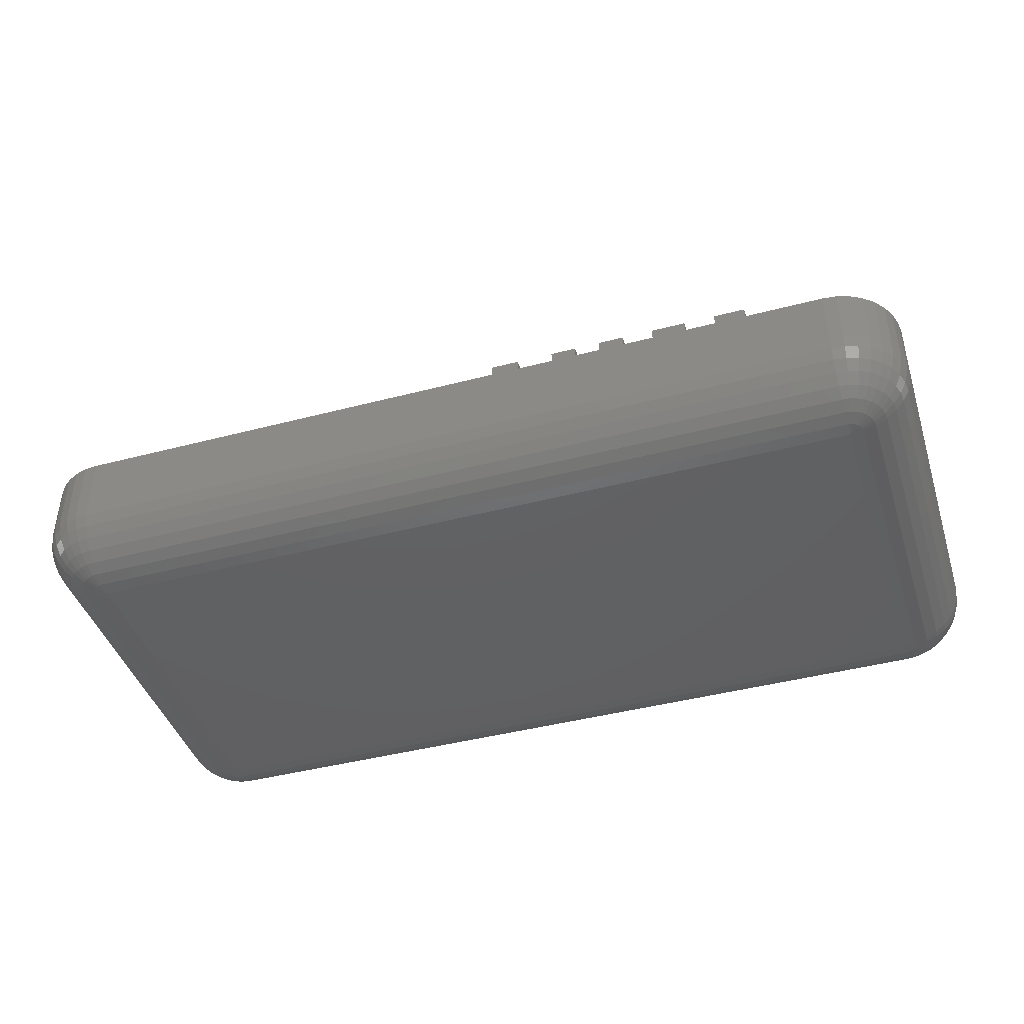
<metadata>
{"format":"stl","ext":"stl","renderer":"f3d","projection":"perspective","resolution":1024,"background":"white","views":[{"elev":-42.8,"azim":-162.6,"up":"+Z"}]}
</metadata>
<code>
# stl→obj: 386 verts, 768 faces
v 0.05469 0 0.05469
v 0.05469 0 0.1016
v 0.04402 0.001051 0.05469
v 0.04402 0.001051 0.1016
v 0.03376 0.004163 0.05469
v 0.03376 0.004163 0.1016
v 0.0243 0.009217 0.05469
v 0.0243 0.009217 0.1016
v 0.01602 0.01602 0.05469
v 0.01602 0.01602 0.1016
v 0.009217 0.0243 0.05469
v 0.009217 0.0243 0.1016
v 0.004163 0.03376 0.05469
v 0.004163 0.03376 0.1016
v 0.001051 0.04402 0.05469
v 0.001051 0.04402 0.1016
v 0 0.05469 0.05469
v 0 0.05469 0.1016
v 0.05469 0.05469 0
v 0.05469 0.3322 0
v 0.6953 0.05469 0
v 0.6953 0.3322 0
v 0 0.3322 0.1016
v 0 0.3322 0.05469
v 0.6953 0 0.1016
v 0.6953 0 0.05469
v 0.001051 0.3428 0.05469
v 0.001051 0.3428 0.1016
v 0.004163 0.3531 0.05469
v 0.004163 0.3531 0.1016
v 0.009217 0.3625 0.05469
v 0.009217 0.3625 0.1016
v 0.01602 0.3708 0.05469
v 0.01602 0.3708 0.1016
v 0.0243 0.3776 0.05469
v 0.0243 0.3776 0.1016
v 0.03376 0.3827 0.05469
v 0.03376 0.3827 0.1016
v 0.04402 0.3858 0.05469
v 0.04402 0.3858 0.1016
v 0.05469 0.3868 0.05469
v 0.05469 0.3868 0.1016
v 0.6953 0.3868 0.1016
v 0.6953 0.3868 0.05469
v 0.75 0.05469 0.05469
v 0.75 0.05469 0.1016
v 0.7489 0.04402 0.05469
v 0.7489 0.04402 0.1016
v 0.7458 0.03376 0.05469
v 0.7458 0.03376 0.1016
v 0.7408 0.0243 0.05469
v 0.7408 0.0243 0.1016
v 0.734 0.01602 0.05469
v 0.734 0.01602 0.1016
v 0.7257 0.009217 0.05469
v 0.7257 0.009217 0.1016
v 0.7162 0.004163 0.05469
v 0.7162 0.004163 0.1016
v 0.706 0.001051 0.05469
v 0.706 0.001051 0.1016
v 0.75 0.3322 0.1016
v 0.75 0.3322 0.05469
v 0.706 0.3858 0.05469
v 0.706 0.3858 0.1016
v 0.7162 0.3827 0.05469
v 0.7162 0.3827 0.1016
v 0.7257 0.3776 0.05469
v 0.7257 0.3776 0.1016
v 0.734 0.3708 0.05469
v 0.734 0.3708 0.1016
v 0.7408 0.3625 0.05469
v 0.7408 0.3625 0.1016
v 0.7458 0.3531 0.05469
v 0.7458 0.3531 0.1016
v 0.7489 0.3428 0.05469
v 0.7489 0.3428 0.1016
v 0.6953 0.3428 0.001051
v 0.6974 0.3426 0.001051
v 0.6994 0.342 0.001051
v 0.7012 0.341 0.001051
v 0.7029 0.3397 0.001051
v 0.7042 0.3381 0.001051
v 0.7052 0.3362 0.001051
v 0.7058 0.3342 0.001051
v 0.706 0.3322 0.001051
v 0.7162 0.3322 0.004163
v 0.7158 0.3362 0.004163
v 0.7257 0.3322 0.009217
v 0.7251 0.3381 0.009217
v 0.734 0.3322 0.01602
v 0.7332 0.3397 0.01602
v 0.7408 0.3322 0.0243
v 0.7399 0.341 0.0243
v 0.7458 0.3322 0.03376
v 0.7449 0.342 0.03376
v 0.7489 0.3322 0.04402
v 0.7479 0.3426 0.04402
v 0.6994 0.3527 0.004163
v 0.6953 0.3531 0.004163
v 0.7012 0.362 0.009217
v 0.6953 0.3625 0.009217
v 0.7029 0.3701 0.01602
v 0.6953 0.3708 0.01602
v 0.7042 0.3768 0.0243
v 0.6953 0.3776 0.0243
v 0.7052 0.3817 0.03376
v 0.6953 0.3827 0.03376
v 0.7058 0.3848 0.04402
v 0.6953 0.3858 0.04402
v 0.7033 0.3515 0.004163
v 0.7069 0.3602 0.009217
v 0.7101 0.3679 0.01602
v 0.7127 0.3742 0.0243
v 0.7146 0.3788 0.03376
v 0.7158 0.3817 0.04402
v 0.7069 0.3496 0.004163
v 0.7122 0.3574 0.009217
v 0.7168 0.3643 0.01602
v 0.7206 0.37 0.0243
v 0.7234 0.3742 0.03376
v 0.7251 0.3768 0.04402
v 0.7101 0.347 0.004163
v 0.7168 0.3536 0.009217
v 0.7227 0.3595 0.01602
v 0.7275 0.3643 0.0243
v 0.731 0.3679 0.03376
v 0.7332 0.3701 0.04402
v 0.7127 0.3438 0.004163
v 0.7206 0.349 0.009217
v 0.7275 0.3536 0.01602
v 0.7331 0.3574 0.0243
v 0.7373 0.3602 0.03376
v 0.7399 0.362 0.04402
v 0.7146 0.3402 0.004163
v 0.7234 0.3438 0.009217
v 0.731 0.347 0.01602
v 0.7373 0.3496 0.0243
v 0.742 0.3515 0.03376
v 0.7449 0.3527 0.04402
v 0.706 0.05469 0.001051
v 0.7162 0.05469 0.004163
v 0.7257 0.05469 0.009217
v 0.734 0.05469 0.01602
v 0.7408 0.05469 0.0243
v 0.7458 0.05469 0.03376
v 0.7489 0.05469 0.04402
v 0.7058 0.05261 0.001051
v 0.7052 0.0506 0.001051
v 0.7042 0.04876 0.001051
v 0.7029 0.04714 0.001051
v 0.7012 0.04582 0.001051
v 0.6994 0.04483 0.001051
v 0.6974 0.04422 0.001051
v 0.6953 0.04402 0.001051
v 0.6953 0.03376 0.004163
v 0.6994 0.03416 0.004163
v 0.6953 0.0243 0.009217
v 0.7012 0.02489 0.009217
v 0.6953 0.01602 0.01602
v 0.7029 0.01676 0.01602
v 0.6953 0.009217 0.0243
v 0.7042 0.01009 0.0243
v 0.6953 0.004163 0.03376
v 0.7052 0.005134 0.03376
v 0.6953 0.001051 0.04402
v 0.7058 0.002081 0.04402
v 0.7158 0.0506 0.004163
v 0.7251 0.04876 0.009217
v 0.7332 0.04714 0.01602
v 0.7399 0.04582 0.0243
v 0.7449 0.04483 0.03376
v 0.7479 0.04422 0.04402
v 0.7146 0.04668 0.004163
v 0.7234 0.04306 0.009217
v 0.731 0.03989 0.01602
v 0.7373 0.03729 0.0243
v 0.742 0.03535 0.03376
v 0.7449 0.03416 0.04402
v 0.7127 0.04306 0.004163
v 0.7206 0.03781 0.009217
v 0.7275 0.0332 0.01602
v 0.7331 0.02943 0.0243
v 0.7373 0.02662 0.03376
v 0.7399 0.02489 0.04402
v 0.7101 0.03989 0.004163
v 0.7168 0.0332 0.009217
v 0.7227 0.02734 0.01602
v 0.7275 0.02253 0.0243
v 0.731 0.01896 0.03376
v 0.7332 0.01676 0.04402
v 0.7069 0.03729 0.004163
v 0.7122 0.02943 0.009217
v 0.7168 0.02253 0.01602
v 0.7206 0.01688 0.0243
v 0.7234 0.01268 0.03376
v 0.7251 0.01009 0.04402
v 0.7033 0.03535 0.004163
v 0.7069 0.02662 0.009217
v 0.7101 0.01896 0.01602
v 0.7127 0.01268 0.0243
v 0.7146 0.008009 0.03376
v 0.7158 0.005134 0.04402
v 0.05469 0.04402 0.001051
v 0.05469 0.03376 0.004163
v 0.05469 0.0243 0.009217
v 0.05469 0.01602 0.01602
v 0.05469 0.009217 0.0243
v 0.05469 0.004163 0.03376
v 0.05469 0.001051 0.04402
v 0.05261 0.04422 0.001051
v 0.0506 0.04483 0.001051
v 0.04876 0.04582 0.001051
v 0.04714 0.04714 0.001051
v 0.04582 0.04876 0.001051
v 0.04483 0.0506 0.001051
v 0.04422 0.05261 0.001051
v 0.04402 0.05469 0.001051
v 0.03376 0.05469 0.004163
v 0.03416 0.0506 0.004163
v 0.0243 0.05469 0.009217
v 0.02489 0.04876 0.009217
v 0.01602 0.05469 0.01602
v 0.01676 0.04714 0.01602
v 0.009217 0.05469 0.0243
v 0.01009 0.04582 0.0243
v 0.004163 0.05469 0.03376
v 0.005134 0.04483 0.03376
v 0.001051 0.05469 0.04402
v 0.002081 0.04422 0.04402
v 0.0506 0.03416 0.004163
v 0.04876 0.02489 0.009217
v 0.04714 0.01676 0.01602
v 0.04582 0.01009 0.0243
v 0.04483 0.005134 0.03376
v 0.04422 0.002081 0.04402
v 0.04668 0.03535 0.004163
v 0.04306 0.02662 0.009217
v 0.03989 0.01896 0.01602
v 0.03729 0.01268 0.0243
v 0.03535 0.008009 0.03376
v 0.03416 0.005134 0.04402
v 0.04306 0.03729 0.004163
v 0.03781 0.02943 0.009217
v 0.0332 0.02253 0.01602
v 0.02943 0.01688 0.0243
v 0.02662 0.01268 0.03376
v 0.02489 0.01009 0.04402
v 0.03989 0.03989 0.004163
v 0.0332 0.0332 0.009217
v 0.02734 0.02734 0.01602
v 0.02253 0.02253 0.0243
v 0.01896 0.01896 0.03376
v 0.01676 0.01676 0.04402
v 0.03729 0.04306 0.004163
v 0.02943 0.03781 0.009217
v 0.02253 0.0332 0.01602
v 0.01688 0.02943 0.0243
v 0.01268 0.02662 0.03376
v 0.01009 0.02489 0.04402
v 0.03535 0.04668 0.004163
v 0.02662 0.04306 0.009217
v 0.01896 0.03989 0.01602
v 0.01268 0.03729 0.0243
v 0.008009 0.03535 0.03376
v 0.005134 0.03416 0.04402
v 0.04402 0.3322 0.001051
v 0.03376 0.3322 0.004163
v 0.0243 0.3322 0.009217
v 0.01602 0.3322 0.01602
v 0.009217 0.3322 0.0243
v 0.004163 0.3322 0.03376
v 0.001051 0.3322 0.04402
v 0.04422 0.3342 0.001051
v 0.04483 0.3362 0.001051
v 0.04582 0.3381 0.001051
v 0.04714 0.3397 0.001051
v 0.04876 0.341 0.001051
v 0.0506 0.342 0.001051
v 0.05261 0.3426 0.001051
v 0.05469 0.3428 0.001051
v 0.05469 0.3531 0.004163
v 0.0506 0.3527 0.004163
v 0.05469 0.3625 0.009217
v 0.04876 0.362 0.009217
v 0.05469 0.3708 0.01602
v 0.04714 0.3701 0.01602
v 0.05469 0.3776 0.0243
v 0.04582 0.3768 0.0243
v 0.05469 0.3827 0.03376
v 0.04483 0.3817 0.03376
v 0.05469 0.3858 0.04402
v 0.04422 0.3848 0.04402
v 0.03416 0.3362 0.004163
v 0.02489 0.3381 0.009217
v 0.01676 0.3397 0.01602
v 0.01009 0.341 0.0243
v 0.005134 0.342 0.03376
v 0.002081 0.3426 0.04402
v 0.03535 0.3402 0.004163
v 0.02662 0.3438 0.009217
v 0.01896 0.347 0.01602
v 0.01268 0.3496 0.0243
v 0.008009 0.3515 0.03376
v 0.005134 0.3527 0.04402
v 0.03729 0.3438 0.004163
v 0.02943 0.349 0.009217
v 0.02253 0.3536 0.01602
v 0.01688 0.3574 0.0243
v 0.01268 0.3602 0.03376
v 0.01009 0.362 0.04402
v 0.03989 0.347 0.004163
v 0.0332 0.3536 0.009217
v 0.02734 0.3595 0.01602
v 0.02253 0.3643 0.0243
v 0.01896 0.3679 0.03376
v 0.01676 0.3701 0.04402
v 0.04306 0.3496 0.004163
v 0.03781 0.3574 0.009217
v 0.0332 0.3643 0.01602
v 0.02943 0.37 0.0243
v 0.02662 0.3742 0.03376
v 0.02489 0.3768 0.04402
v 0.04668 0.3515 0.004163
v 0.04306 0.3602 0.009217
v 0.03989 0.3679 0.01602
v 0.03729 0.3742 0.0243
v 0.03535 0.3788 0.03376
v 0.03416 0.3817 0.04402
v 0.4062 0.1094 0.1016
v 0.1094 0.1094 0.1016
v 0.1094 0.2625 0.1016
v 0.4062 0.2625 0.1016
v 0.3495 0.1016 0.1562
v 0.3495 0.1094 0.1562
v 0.375 0.1016 0.1562
v 0.375 0.1094 0.1562
v 0.2934 0.1016 0.1562
v 0.2934 0.1094 0.1562
v 0.3164 0.1016 0.1562
v 0.3164 0.1094 0.1562
v 0.2475 0.1016 0.1562
v 0.2475 0.1094 0.1562
v 0.2705 0.1016 0.1562
v 0.2705 0.1094 0.1562
v 0.1889 0.1016 0.1562
v 0.1889 0.1094 0.1562
v 0.2195 0.1016 0.1562
v 0.2195 0.1094 0.1562
v 0.1328 0.1016 0.1562
v 0.1328 0.1094 0.1562
v 0.1609 0.1016 0.1562
v 0.1609 0.1094 0.1562
v 0.4062 0.2625 0.1562
v 0.1094 0.2625 0.1562
v 0.1328 0.2571 0.1562
v 0.1609 0.2571 0.1562
v 0.1889 0.2571 0.1562
v 0.2195 0.2571 0.1562
v 0.2475 0.2571 0.1562
v 0.2705 0.2571 0.1562
v 0.2934 0.2571 0.1562
v 0.3164 0.2571 0.1562
v 0.3495 0.2571 0.1562
v 0.375 0.2571 0.1562
v 0.4062 0.1094 0.1562
v 0.1094 0.1094 0.1562
v 0.3495 0.2571 0.2578
v 0.3495 0.1016 0.2578
v 0.375 0.2571 0.2578
v 0.375 0.1016 0.2578
v 0.2934 0.2571 0.2578
v 0.2934 0.1016 0.2578
v 0.3164 0.2571 0.2578
v 0.3164 0.1016 0.2578
v 0.2475 0.2571 0.2578
v 0.2475 0.1016 0.2578
v 0.2705 0.2571 0.2578
v 0.2705 0.1016 0.2578
v 0.1889 0.2571 0.2578
v 0.1889 0.1016 0.2578
v 0.2195 0.2571 0.2578
v 0.2195 0.1016 0.2578
v 0.1328 0.2571 0.2578
v 0.1328 0.1016 0.2578
v 0.1609 0.2571 0.2578
v 0.1609 0.1016 0.2578
f 1 2 3
f 3 2 4
f 3 4 5
f 5 4 6
f 5 6 7
f 7 6 8
f 7 8 9
f 9 8 10
f 9 10 11
f 11 10 12
f 11 12 13
f 13 12 14
f 13 14 15
f 15 14 16
f 15 16 17
f 17 16 18
f 19 20 21
f 21 20 22
f 23 24 18
f 18 24 17
f 2 1 25
f 25 1 26
f 24 23 27
f 27 23 28
f 27 28 29
f 29 28 30
f 29 30 31
f 31 30 32
f 31 32 33
f 33 32 34
f 33 34 35
f 35 34 36
f 35 36 37
f 37 36 38
f 37 38 39
f 39 38 40
f 39 40 41
f 41 40 42
f 43 44 42
f 42 44 41
f 45 46 47
f 47 46 48
f 47 48 49
f 49 48 50
f 49 50 51
f 51 50 52
f 51 52 53
f 53 52 54
f 53 54 55
f 55 54 56
f 55 56 57
f 57 56 58
f 57 58 59
f 59 58 60
f 59 60 26
f 26 60 25
f 46 45 61
f 61 45 62
f 44 43 63
f 63 43 64
f 63 64 65
f 65 64 66
f 65 66 67
f 67 66 68
f 67 68 69
f 69 68 70
f 69 70 71
f 71 70 72
f 71 72 73
f 73 72 74
f 73 74 75
f 75 74 76
f 75 76 62
f 62 76 61
f 22 77 78
f 22 78 79
f 22 79 80
f 22 80 81
f 22 81 82
f 22 82 83
f 22 83 84
f 22 84 85
f 85 84 86
f 86 84 87
f 86 87 88
f 88 87 89
f 88 89 90
f 90 89 91
f 90 91 92
f 92 91 93
f 92 93 94
f 94 93 95
f 94 95 96
f 96 95 97
f 96 97 62
f 62 97 75
f 78 77 98
f 98 77 99
f 98 99 100
f 100 99 101
f 100 101 102
f 102 101 103
f 102 103 104
f 104 103 105
f 104 105 106
f 106 105 107
f 106 107 108
f 108 107 109
f 108 109 63
f 63 109 44
f 79 78 110
f 110 78 98
f 110 98 111
f 111 98 100
f 111 100 112
f 112 100 102
f 112 102 113
f 113 102 104
f 113 104 114
f 114 104 106
f 114 106 115
f 115 106 108
f 115 108 65
f 65 108 63
f 80 79 116
f 116 79 110
f 116 110 117
f 117 110 111
f 117 111 118
f 118 111 112
f 118 112 119
f 119 112 113
f 119 113 120
f 120 113 114
f 120 114 121
f 121 114 115
f 121 115 67
f 67 115 65
f 81 80 122
f 122 80 116
f 122 116 123
f 123 116 117
f 123 117 124
f 124 117 118
f 124 118 125
f 125 118 119
f 125 119 126
f 126 119 120
f 126 120 127
f 127 120 121
f 127 121 69
f 69 121 67
f 82 81 128
f 128 81 122
f 128 122 129
f 129 122 123
f 129 123 130
f 130 123 124
f 130 124 131
f 131 124 125
f 131 125 132
f 132 125 126
f 132 126 133
f 133 126 127
f 133 127 71
f 71 127 69
f 83 82 134
f 134 82 128
f 134 128 135
f 135 128 129
f 135 129 136
f 136 129 130
f 136 130 137
f 137 130 131
f 137 131 138
f 138 131 132
f 138 132 139
f 139 132 133
f 139 133 73
f 73 133 71
f 84 83 87
f 87 83 134
f 87 134 89
f 89 134 135
f 89 135 91
f 91 135 136
f 91 136 93
f 93 136 137
f 93 137 95
f 95 137 138
f 95 138 97
f 97 138 139
f 97 139 75
f 75 139 73
f 21 22 140
f 140 22 85
f 140 85 141
f 141 85 86
f 141 86 142
f 142 86 88
f 142 88 143
f 143 88 90
f 143 90 144
f 144 90 92
f 144 92 145
f 145 92 94
f 145 94 146
f 146 94 96
f 146 96 45
f 45 96 62
f 21 140 147
f 21 147 148
f 21 148 149
f 21 149 150
f 21 150 151
f 21 151 152
f 21 152 153
f 21 153 154
f 154 153 155
f 155 153 156
f 155 156 157
f 157 156 158
f 157 158 159
f 159 158 160
f 159 160 161
f 161 160 162
f 161 162 163
f 163 162 164
f 163 164 165
f 165 164 166
f 165 166 26
f 26 166 59
f 147 140 167
f 167 140 141
f 167 141 168
f 168 141 142
f 168 142 169
f 169 142 143
f 169 143 170
f 170 143 144
f 170 144 171
f 171 144 145
f 171 145 172
f 172 145 146
f 172 146 47
f 47 146 45
f 148 147 173
f 173 147 167
f 173 167 174
f 174 167 168
f 174 168 175
f 175 168 169
f 175 169 176
f 176 169 170
f 176 170 177
f 177 170 171
f 177 171 178
f 178 171 172
f 178 172 49
f 49 172 47
f 149 148 179
f 179 148 173
f 179 173 180
f 180 173 174
f 180 174 181
f 181 174 175
f 181 175 182
f 182 175 176
f 182 176 183
f 183 176 177
f 183 177 184
f 184 177 178
f 184 178 51
f 51 178 49
f 150 149 185
f 185 149 179
f 185 179 186
f 186 179 180
f 186 180 187
f 187 180 181
f 187 181 188
f 188 181 182
f 188 182 189
f 189 182 183
f 189 183 190
f 190 183 184
f 190 184 53
f 53 184 51
f 151 150 191
f 191 150 185
f 191 185 192
f 192 185 186
f 192 186 193
f 193 186 187
f 193 187 194
f 194 187 188
f 194 188 195
f 195 188 189
f 195 189 196
f 196 189 190
f 196 190 55
f 55 190 53
f 152 151 197
f 197 151 191
f 197 191 198
f 198 191 192
f 198 192 199
f 199 192 193
f 199 193 200
f 200 193 194
f 200 194 201
f 201 194 195
f 201 195 202
f 202 195 196
f 202 196 57
f 57 196 55
f 153 152 156
f 156 152 197
f 156 197 158
f 158 197 198
f 158 198 160
f 160 198 199
f 160 199 162
f 162 199 200
f 162 200 164
f 164 200 201
f 164 201 166
f 166 201 202
f 166 202 59
f 59 202 57
f 19 21 203
f 203 21 154
f 203 154 204
f 204 154 155
f 204 155 205
f 205 155 157
f 205 157 206
f 206 157 159
f 206 159 207
f 207 159 161
f 207 161 208
f 208 161 163
f 208 163 209
f 209 163 165
f 209 165 1
f 1 165 26
f 19 203 210
f 19 210 211
f 19 211 212
f 19 212 213
f 19 213 214
f 19 214 215
f 19 215 216
f 19 216 217
f 217 216 218
f 218 216 219
f 218 219 220
f 220 219 221
f 220 221 222
f 222 221 223
f 222 223 224
f 224 223 225
f 224 225 226
f 226 225 227
f 226 227 228
f 228 227 229
f 228 229 17
f 17 229 15
f 210 203 230
f 230 203 204
f 230 204 231
f 231 204 205
f 231 205 232
f 232 205 206
f 232 206 233
f 233 206 207
f 233 207 234
f 234 207 208
f 234 208 235
f 235 208 209
f 235 209 3
f 3 209 1
f 211 210 236
f 236 210 230
f 236 230 237
f 237 230 231
f 237 231 238
f 238 231 232
f 238 232 239
f 239 232 233
f 239 233 240
f 240 233 234
f 240 234 241
f 241 234 235
f 241 235 5
f 5 235 3
f 212 211 242
f 242 211 236
f 242 236 243
f 243 236 237
f 243 237 244
f 244 237 238
f 244 238 245
f 245 238 239
f 245 239 246
f 246 239 240
f 246 240 247
f 247 240 241
f 247 241 7
f 7 241 5
f 213 212 248
f 248 212 242
f 248 242 249
f 249 242 243
f 249 243 250
f 250 243 244
f 250 244 251
f 251 244 245
f 251 245 252
f 252 245 246
f 252 246 253
f 253 246 247
f 253 247 9
f 9 247 7
f 214 213 254
f 254 213 248
f 254 248 255
f 255 248 249
f 255 249 256
f 256 249 250
f 256 250 257
f 257 250 251
f 257 251 258
f 258 251 252
f 258 252 259
f 259 252 253
f 259 253 11
f 11 253 9
f 215 214 260
f 260 214 254
f 260 254 261
f 261 254 255
f 261 255 262
f 262 255 256
f 262 256 263
f 263 256 257
f 263 257 264
f 264 257 258
f 264 258 265
f 265 258 259
f 265 259 13
f 13 259 11
f 216 215 219
f 219 215 260
f 219 260 221
f 221 260 261
f 221 261 223
f 223 261 262
f 223 262 225
f 225 262 263
f 225 263 227
f 227 263 264
f 227 264 229
f 229 264 265
f 229 265 15
f 15 265 13
f 20 19 266
f 266 19 217
f 266 217 267
f 267 217 218
f 267 218 268
f 268 218 220
f 268 220 269
f 269 220 222
f 269 222 270
f 270 222 224
f 270 224 271
f 271 224 226
f 271 226 272
f 272 226 228
f 272 228 24
f 24 228 17
f 20 266 273
f 20 273 274
f 20 274 275
f 20 275 276
f 20 276 277
f 20 277 278
f 20 278 279
f 20 279 280
f 280 279 281
f 281 279 282
f 281 282 283
f 283 282 284
f 283 284 285
f 285 284 286
f 285 286 287
f 287 286 288
f 287 288 289
f 289 288 290
f 289 290 291
f 291 290 292
f 291 292 41
f 41 292 39
f 273 266 293
f 293 266 267
f 293 267 294
f 294 267 268
f 294 268 295
f 295 268 269
f 295 269 296
f 296 269 270
f 296 270 297
f 297 270 271
f 297 271 298
f 298 271 272
f 298 272 27
f 27 272 24
f 274 273 299
f 299 273 293
f 299 293 300
f 300 293 294
f 300 294 301
f 301 294 295
f 301 295 302
f 302 295 296
f 302 296 303
f 303 296 297
f 303 297 304
f 304 297 298
f 304 298 29
f 29 298 27
f 275 274 305
f 305 274 299
f 305 299 306
f 306 299 300
f 306 300 307
f 307 300 301
f 307 301 308
f 308 301 302
f 308 302 309
f 309 302 303
f 309 303 310
f 310 303 304
f 310 304 31
f 31 304 29
f 276 275 311
f 311 275 305
f 311 305 312
f 312 305 306
f 312 306 313
f 313 306 307
f 313 307 314
f 314 307 308
f 314 308 315
f 315 308 309
f 315 309 316
f 316 309 310
f 316 310 33
f 33 310 31
f 277 276 317
f 317 276 311
f 317 311 318
f 318 311 312
f 318 312 319
f 319 312 313
f 319 313 320
f 320 313 314
f 320 314 321
f 321 314 315
f 321 315 322
f 322 315 316
f 322 316 35
f 35 316 33
f 278 277 323
f 323 277 317
f 323 317 324
f 324 317 318
f 324 318 325
f 325 318 319
f 325 319 326
f 326 319 320
f 326 320 327
f 327 320 321
f 327 321 328
f 328 321 322
f 328 322 37
f 37 322 35
f 279 278 282
f 282 278 323
f 282 323 284
f 284 323 324
f 284 324 286
f 286 324 325
f 286 325 288
f 288 325 326
f 288 326 290
f 290 326 327
f 290 327 292
f 292 327 328
f 292 328 39
f 39 328 37
f 22 20 77
f 77 20 280
f 77 280 99
f 99 280 281
f 99 281 101
f 101 281 283
f 101 283 103
f 103 283 285
f 103 285 105
f 105 285 287
f 105 287 107
f 107 287 289
f 107 289 109
f 109 289 291
f 109 291 44
f 44 291 41
f 329 25 60
f 330 331 23
f 330 23 18
f 330 18 16
f 330 16 14
f 330 14 12
f 330 12 10
f 330 10 8
f 330 8 6
f 330 6 4
f 330 4 2
f 330 2 25
f 330 25 329
f 46 61 332
f 46 332 329
f 46 329 60
f 46 60 58
f 46 58 56
f 46 56 54
f 46 54 52
f 46 52 50
f 46 50 48
f 331 332 43
f 331 43 42
f 331 42 40
f 331 40 38
f 331 38 36
f 331 36 34
f 331 34 32
f 331 32 30
f 331 30 28
f 331 28 23
f 61 76 74
f 61 74 72
f 61 72 70
f 61 70 68
f 61 68 66
f 61 66 64
f 61 64 43
f 61 43 332
f 333 334 335
f 335 334 336
f 337 338 339
f 339 338 340
f 341 342 343
f 343 342 344
f 345 346 347
f 347 346 348
f 349 350 351
f 351 350 352
f 353 354 355
f 353 355 356
f 353 356 357
f 353 357 358
f 353 358 359
f 353 359 360
f 353 360 361
f 353 361 362
f 353 362 363
f 353 363 364
f 353 364 336
f 353 336 365
f 344 338 360
f 360 338 361
f 352 346 356
f 356 346 357
f 366 350 354
f 354 350 355
f 340 334 362
f 362 334 363
f 348 342 358
f 358 342 359
f 330 342 348
f 330 348 346
f 330 346 352
f 330 352 350
f 330 350 366
f 329 365 336
f 329 336 334
f 329 334 340
f 329 340 338
f 329 338 344
f 329 344 342
f 329 342 330
f 367 363 368
f 368 363 334
f 368 334 333
f 369 364 367
f 367 364 363
f 364 369 336
f 336 369 370
f 336 370 335
f 371 361 372
f 372 361 338
f 372 338 337
f 373 362 371
f 371 362 361
f 362 373 340
f 340 373 374
f 340 374 339
f 375 359 376
f 376 359 342
f 376 342 341
f 377 360 375
f 375 360 359
f 360 377 344
f 344 377 378
f 344 378 343
f 379 357 380
f 380 357 346
f 380 346 345
f 381 358 379
f 379 358 357
f 358 381 348
f 348 381 382
f 348 382 347
f 383 355 384
f 384 355 350
f 384 350 349
f 385 356 383
f 383 356 355
f 356 385 352
f 352 385 386
f 352 386 351
f 368 370 367
f 367 370 369
f 368 333 370
f 370 333 335
f 372 374 371
f 371 374 373
f 372 337 374
f 374 337 339
f 376 378 375
f 375 378 377
f 376 341 378
f 378 341 343
f 380 382 379
f 379 382 381
f 380 345 382
f 382 345 347
f 384 386 383
f 383 386 385
f 384 349 386
f 386 349 351
f 354 331 366
f 366 331 330
f 353 332 354
f 354 332 331
f 365 329 353
f 353 329 332

</code>
